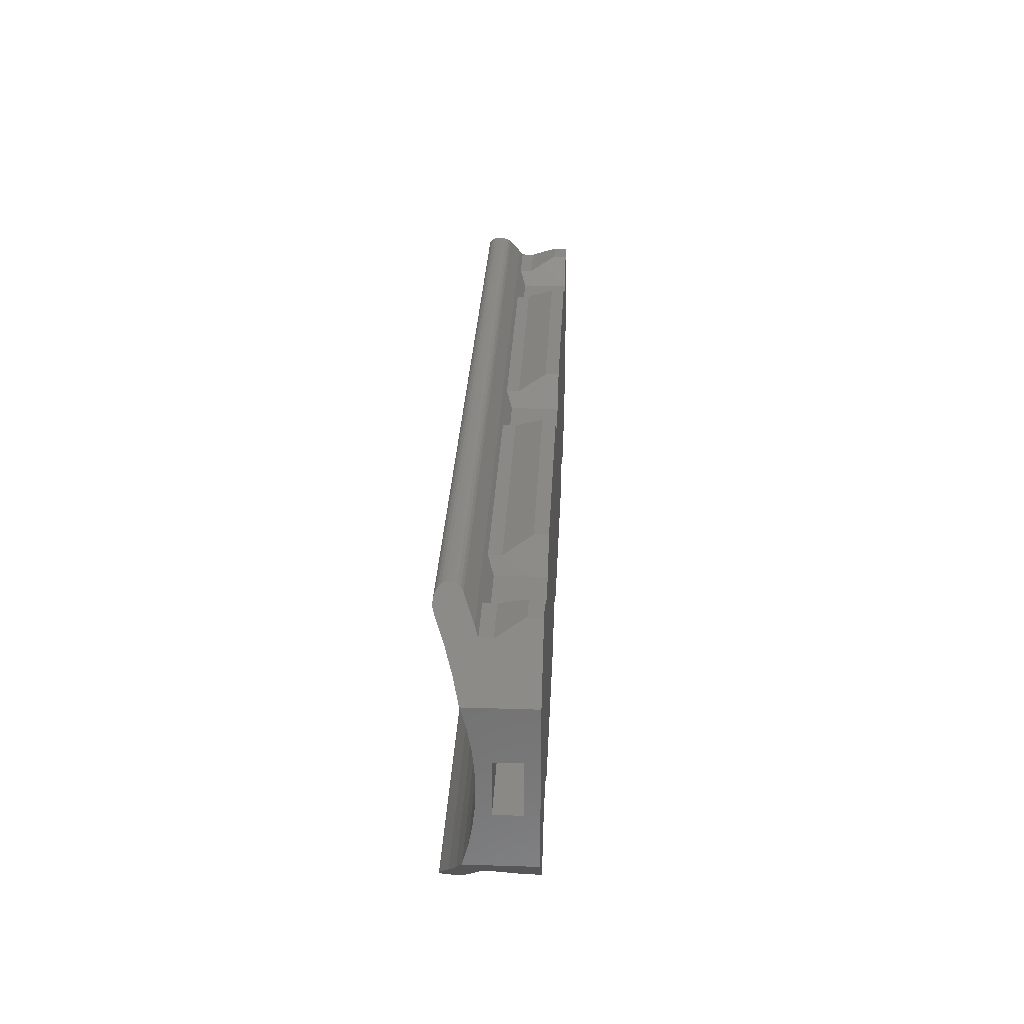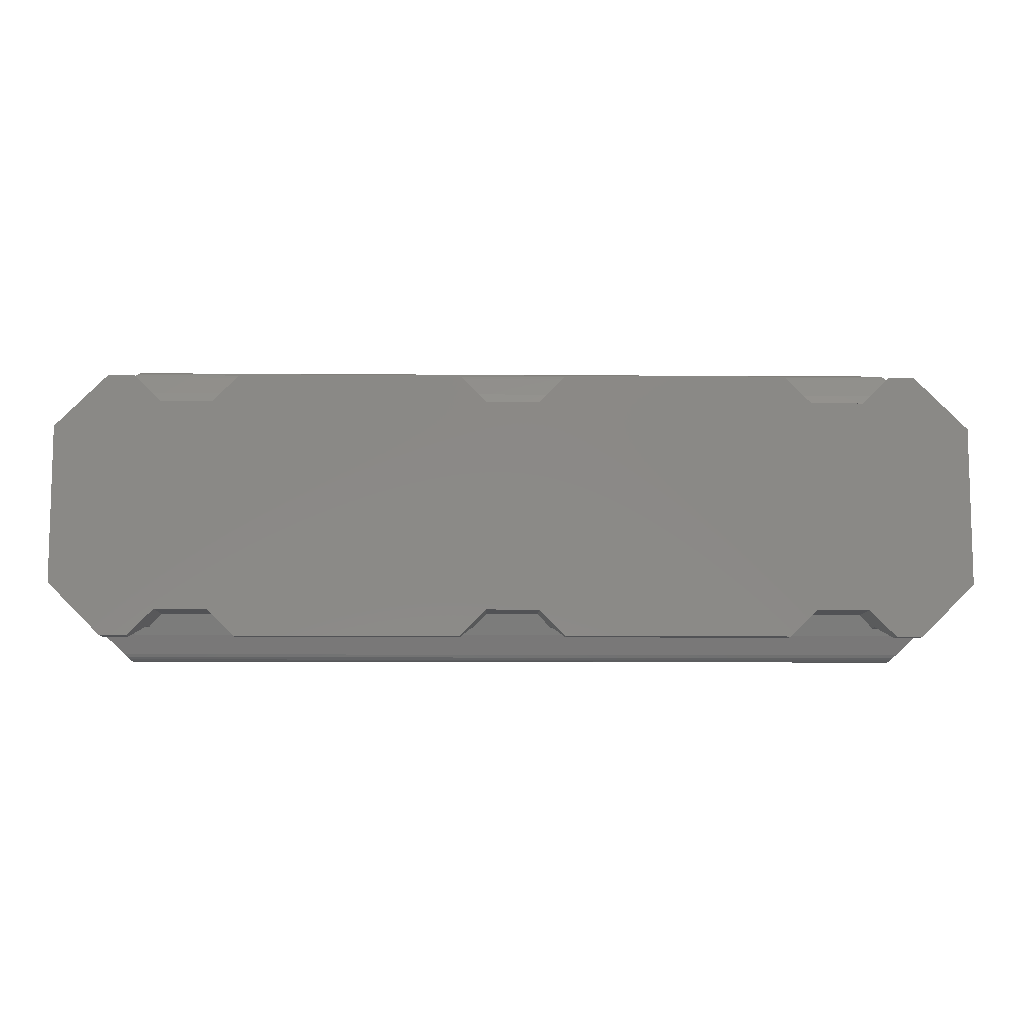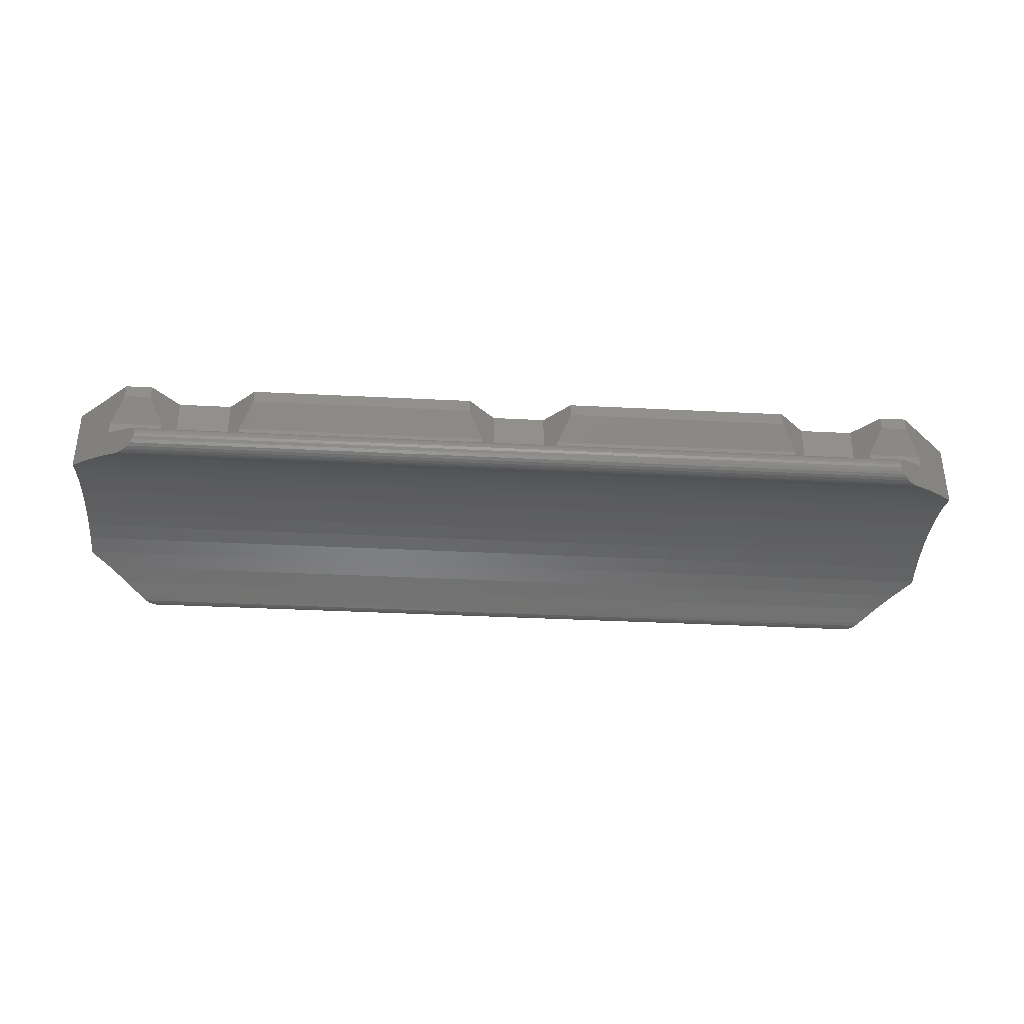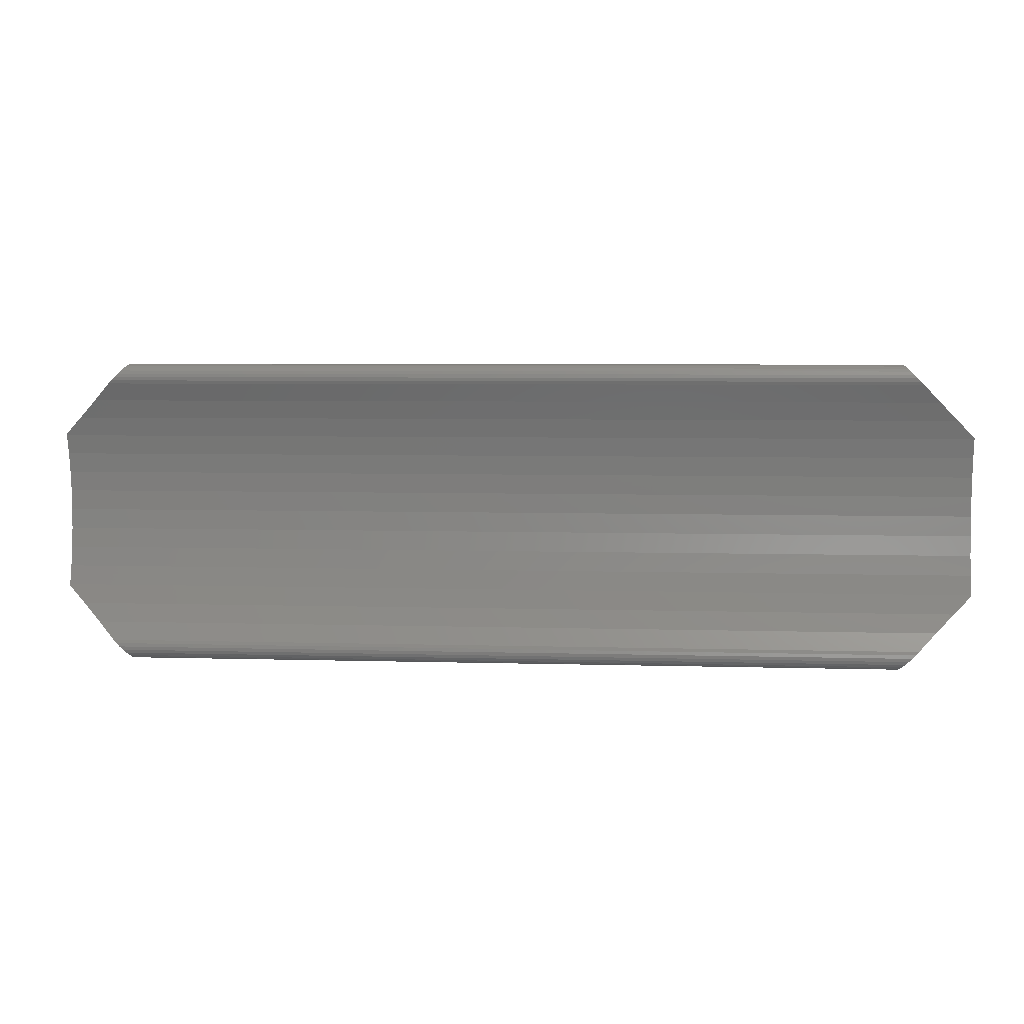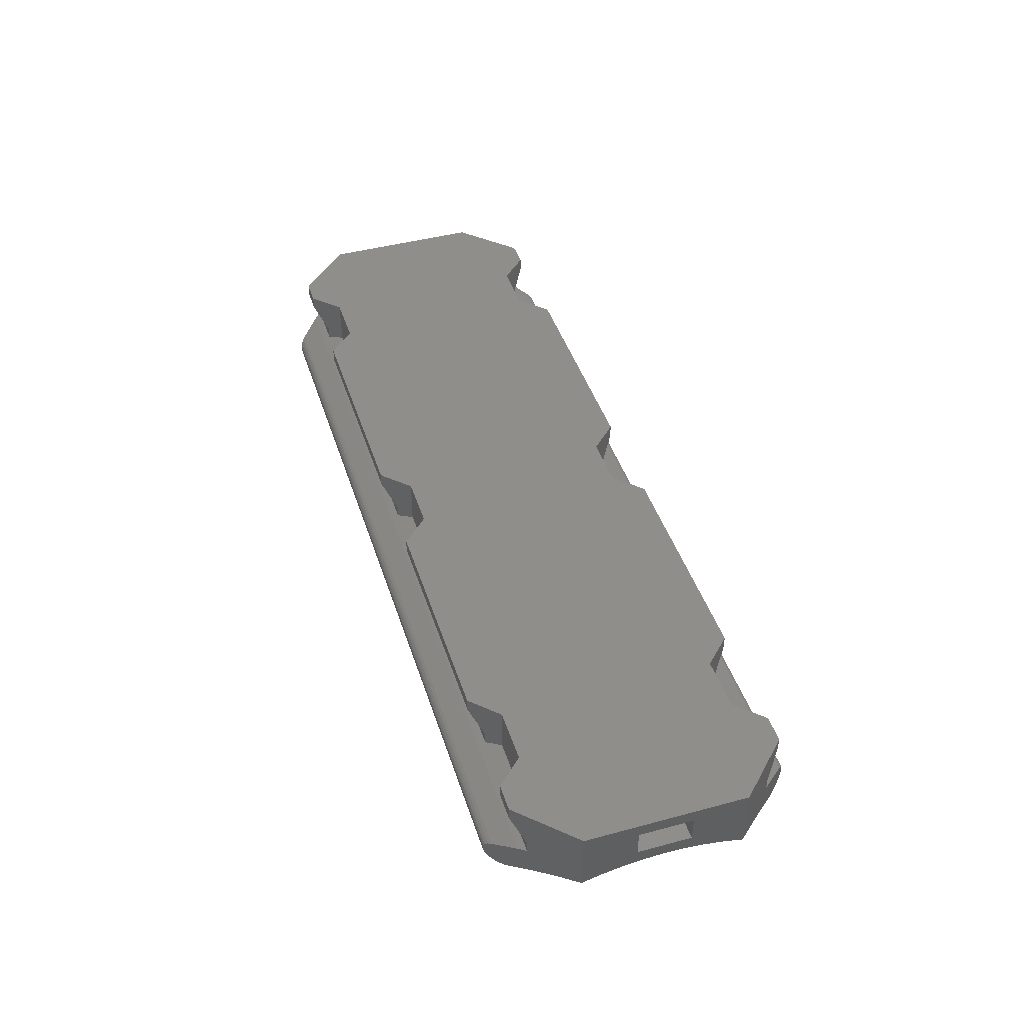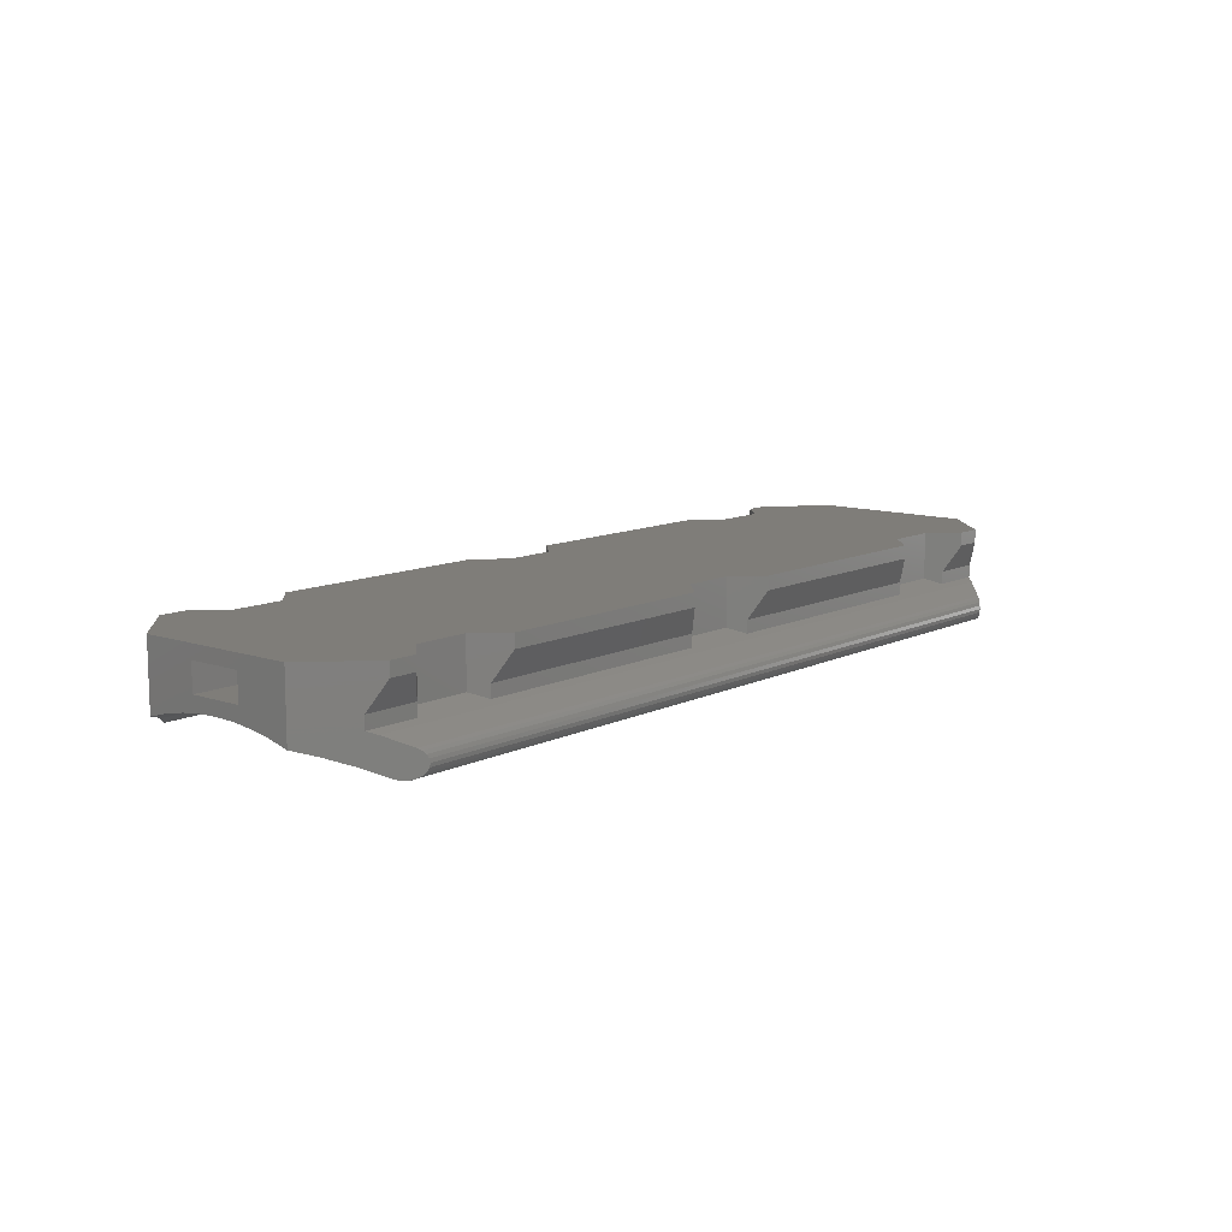
<metadata>
{"format":"stl","ext":"stl","renderer":"f3d","projection":"perspective","resolution":1024,"background":"white","views":[{"elev":29.0,"azim":-87.3,"up":"+Y"},{"elev":-9.2,"azim":-1.1,"up":"+Y"},{"elev":-36.3,"azim":-3.8,"up":"+Z"},{"elev":5.2,"azim":-174.6,"up":"+Y"},{"elev":44.1,"azim":-107.5,"up":"+Z"},{"elev":11.0,"azim":130.1,"up":"+Z"}]}
</metadata>
<code>
# stl→obj: 186 verts, 372 faces
v -105.5 -109.1 2.256
v -107.5 -111.1 -0.2069
v -107.5 -111.1 2.256
v -106.8 -110.5 -0.4355
v -106 -109.6 0.7557
v -106.2 -109.8 -0.7346
v -105.5 -109.1 1.756
v -106 -109.6 0.2854
v -105.5 -109.1 -1.084
v -105.7 -109.3 0.1664
v -105 -108.6 -0.218
v -105.4 -109 -1.134
v -105.2 -108.9 -1.151
v -105.1 -108.7 -1.134
v -105 -108.6 -1.084
v -104.9 -108.5 -0.2975
v -104.9 -108.5 -1.005
v -104.8 -108.4 -0.901
v -104.8 -108.4 -0.401
v -104.8 -108.4 -0.5216
v -104.8 -108.4 -0.7804
v -104.8 -108.4 -0.651
v -107.5 -117.1 2.256
v -107.5 -115.1 1.756
v -107.5 -117.1 -0.2069
v -107.5 -117.1 -0.1886
v -107.5 -116.3 0.004998
v -107.5 -115.6 0.144
v -107.5 -113.1 1.756
v -107.5 -113.1 0.7557
v -107.5 -112.6 0.144
v -107.5 -111.9 0.004998
v -107.5 -111.2 -0.1886
v -107.5 -115.1 0.7557
v -107.5 -114.9 0.2278
v -107.5 -114.1 0.2557
v -107.5 -113.4 0.2278
v -105.5 -119.1 1.756
v -105.5 -119.1 2.256
v -106 -118.6 0.7557
v -106 -118.6 0.2854
v -106.2 -118.5 -0.7346
v -106.8 -117.8 -0.4355
v -104.8 -119.9 -0.5216
v -104.8 -119.9 -0.7804
v -104.8 -119.9 -0.651
v -104.8 -119.8 -0.401
v -104.8 -119.8 -0.901
v -104.9 -119.7 -0.2975
v -104.9 -119.7 -1.005
v -105 -119.6 -0.218
v -105 -119.6 -1.084
v -105.7 -118.9 0.1664
v -105.1 -119.5 -1.134
v -105.2 -119.4 -1.151
v -105.4 -119.2 -1.134
v -105.5 -119.1 -1.084
v -74.75 -108.9 -1.151
v -74.88 -108.7 -1.134
v -100.5 -109.1 1.756
v -91.5 -109.6 0.7557
v -101 -109.6 0.7557
v -92 -109.1 1.756
v -75 -108.6 -1.084
v -74.5 -109.1 -1.084
v -74.62 -109 -1.134
v -75 -108.6 -0.218
v -75.1 -108.5 -0.2975
v -91.5 -118.6 0.7557
v -101 -118.6 0.2854
v -91.5 -118.6 0.2854
v -101 -118.6 0.7557
v -91.5 -109.6 0.2854
v -101 -109.6 0.2854
v -92 -119.1 1.756
v -100.5 -119.1 1.756
v -104 -118.6 0.2854
v -104 -118.6 0.7557
v -75.1 -108.5 -1.005
v -75.18 -108.4 -0.901
v -75.23 -108.4 -0.7804
v -75.25 -108.4 -0.651
v -100.5 -109.1 2.256
v -92 -109.1 2.256
v -104.5 -109.1 1.756
v -104 -109.6 0.7557
v -104 -109.6 0.2854
v -74.27 -109.3 0.1664
v -92 -119.1 2.256
v -100.5 -119.1 2.256
v -104.5 -109.1 2.256
v -104.5 -119.1 1.756
v -75.18 -108.4 -0.401
v -104.5 -119.1 2.256
v -75.23 -108.4 -0.5216
v -72.5 -113.1 1.756
v -72.5 -113.1 0.7557
v -75.23 -119.9 -0.7804
v -75.23 -119.9 -0.5216
v -75.25 -119.9 -0.651
v -75.18 -119.8 -0.901
v -75.18 -119.8 -0.401
v -75.1 -119.7 -1.005
v -75.1 -119.7 -0.2975
v -75 -119.6 -0.218
v -75 -119.6 -1.084
v -74.88 -119.5 -1.134
v -74.27 -118.9 0.1664
v -74.75 -119.4 -1.151
v -74.62 -119.2 -1.134
v -74.5 -119.1 -1.084
v -73.84 -118.5 -0.7346
v -74 -118.6 0.2854
v -74 -118.6 0.7557
v -74.5 -119.1 2.256
v -74.5 -119.1 1.756
v -72.5 -117.1 2.256
v -73.15 -117.8 -0.4355
v -72.5 -117.1 -0.2069
v -72.5 -114.9 0.2278
v -72.5 -115.1 0.7557
v -72.5 -115.6 0.144
v -72.5 -114.1 0.2557
v -72.5 -113.4 0.2278
v -72.5 -112.6 0.144
v -72.5 -117.1 -0.1886
v -72.5 -115.1 1.756
v -72.5 -111.1 2.256
v -72.5 -116.3 0.004998
v -72.5 -111.9 0.004998
v -72.5 -111.2 -0.1886
v -72.5 -111.1 -0.2069
v -74 -109.6 0.2854
v -73.84 -109.8 -0.7346
v -73.15 -110.5 -0.4355
v -74.5 -109.1 2.256
v -74 -109.6 0.7557
v -74.5 -109.1 1.756
v -79.5 -119.1 1.756
v -88.5 -118.6 0.7557
v -79 -118.6 0.7557
v -88 -119.1 1.756
v -88.5 -109.6 0.7557
v -79 -109.6 0.2854
v -88.5 -109.6 0.2854
v -79 -109.6 0.7557
v -88.5 -118.6 0.2854
v -79 -118.6 0.2854
v -75.5 -109.1 1.756
v -76 -109.6 0.7557
v -88 -109.1 1.756
v -79.5 -109.1 1.756
v -75.5 -119.1 1.756
v -75.5 -119.1 2.256
v -75.5 -109.1 2.256
v -103.5 -118.1 2.256
v -103.5 -110.1 2.256
v -101.5 -118.1 2.256
v -101.5 -110.1 2.256
v -91 -118.1 2.256
v -91 -110.1 2.256
v -89 -118.1 2.256
v -89 -110.1 2.256
v -88 -109.1 2.256
v -88 -119.1 2.256
v -79.5 -119.1 2.256
v -79.5 -109.1 2.256
v -78.5 -118.1 2.256
v -78.5 -110.1 2.256
v -76.5 -118.1 2.256
v -76.5 -110.1 2.256
v -76 -109.6 0.2854
v -76 -118.6 0.7557
v -76 -118.6 0.2854
v -103.5 -110.1 0.5035
v -101.5 -110.1 0.5035
v -91 -110.1 0.5035
v -89 -110.1 0.5035
v -78.5 -110.1 0.5035
v -76.5 -110.1 0.5035
v -103.5 -118.1 0.5035
v -101.5 -118.1 0.5035
v -91 -118.1 0.5035
v -89 -118.1 0.5035
v -78.5 -118.1 0.5035
v -76.5 -118.1 0.5035
f 1 2 3
f 2 1 4
f 4 1 5
f 4 5 6
f 5 1 7
f 6 8 9
f 8 6 5
f 9 8 10
f 9 10 11
f 9 11 12
f 12 11 13
f 13 11 14
f 14 11 15
f 15 11 16
f 15 16 17
f 17 16 18
f 18 16 19
f 18 19 20
f 18 20 21
f 21 20 22
f 23 24 25
f 24 23 3
f 25 24 26
f 26 24 27
f 27 24 28
f 24 3 29
f 29 3 30
f 30 3 31
f 31 3 32
f 32 3 33
f 33 3 2
f 28 34 35
f 34 28 24
f 35 34 30
f 35 30 36
f 36 30 37
f 37 30 31
f 23 38 39
f 38 23 40
f 40 23 41
f 41 23 42
f 42 23 43
f 43 23 25
f 44 45 46
f 45 44 47
f 45 47 48
f 48 47 49
f 48 49 50
f 50 49 51
f 50 51 52
f 52 51 53
f 52 53 54
f 54 53 55
f 55 53 56
f 56 53 57
f 57 53 42
f 42 53 41
f 14 58 13
f 58 14 59
f 60 61 62
f 61 60 63
f 15 59 14
f 59 15 64
f 12 65 9
f 65 12 66
f 13 66 12
f 66 13 58
f 67 16 11
f 16 67 68
f 69 70 71
f 70 69 72
f 62 73 74
f 73 62 61
f 75 72 69
f 72 75 76
f 77 40 41
f 40 77 78
f 18 79 17
f 79 18 80
f 22 81 21
f 81 22 82
f 83 63 60
f 63 83 84
f 5 85 86
f 85 5 7
f 5 87 8
f 87 5 86
f 21 80 18
f 80 21 81
f 88 11 10
f 11 88 67
f 89 76 75
f 76 89 90
f 1 85 7
f 85 1 91
f 92 40 78
f 40 92 38
f 16 93 19
f 93 16 68
f 94 38 92
f 38 94 39
f 17 64 15
f 64 17 79
f 22 95 82
f 95 22 20
f 20 93 95
f 93 20 19
f 96 30 97
f 30 96 29
f 98 99 100
f 99 98 101
f 99 101 102
f 102 101 103
f 102 103 104
f 104 103 105
f 105 103 106
f 105 106 107
f 105 107 108
f 108 107 109
f 108 109 110
f 108 110 111
f 108 111 112
f 108 112 113
f 113 112 114
f 114 115 116
f 115 114 117
f 117 114 112
f 117 112 118
f 117 118 119
f 120 121 122
f 121 120 97
f 97 120 123
f 97 123 124
f 97 124 125
f 97 125 96
f 126 117 119
f 117 126 127
f 117 127 128
f 127 126 129
f 127 129 122
f 127 122 121
f 128 127 96
f 128 96 125
f 128 125 130
f 128 130 131
f 128 131 132
f 65 133 134
f 133 65 88
f 88 65 67
f 67 65 66
f 67 66 58
f 67 58 59
f 67 59 64
f 67 64 79
f 67 79 68
f 68 79 80
f 68 80 93
f 93 80 81
f 93 81 95
f 95 81 82
f 135 128 132
f 128 135 136
f 136 135 137
f 137 135 134
f 137 134 133
f 136 137 138
f 130 31 32
f 31 130 125
f 110 55 56
f 55 110 109
f 107 52 54
f 52 107 106
f 49 105 51
f 105 49 104
f 139 140 141
f 140 139 142
f 4 33 2
f 33 4 131
f 131 4 135
f 131 135 132
f 124 36 37
f 36 124 123
f 109 54 55
f 54 109 107
f 111 56 57
f 56 111 110
f 125 37 31
f 37 125 124
f 126 25 26
f 25 126 43
f 43 126 118
f 118 126 119
f 143 144 145
f 144 143 146
f 141 147 148
f 147 141 140
f 131 32 33
f 32 131 130
f 98 48 101
f 48 98 45
f 104 47 102
f 47 104 49
f 149 137 150
f 137 149 138
f 151 146 143
f 146 151 152
f 115 153 116
f 153 115 154
f 155 138 149
f 138 155 136
f 39 3 23
f 3 39 1
f 1 39 94
f 1 94 91
f 91 94 156
f 91 156 157
f 157 156 158
f 157 158 159
f 159 158 90
f 159 90 83
f 83 90 89
f 83 89 84
f 84 89 160
f 84 160 161
f 161 160 162
f 161 162 163
f 163 162 164
f 164 162 165
f 164 165 166
f 164 166 167
f 167 166 168
f 167 168 169
f 169 168 170
f 169 170 171
f 171 170 154
f 171 154 155
f 155 154 115
f 155 115 136
f 136 115 128
f 128 115 117
f 164 152 151
f 152 164 167
f 51 108 53
f 108 51 105
f 120 28 35
f 28 120 122
f 106 50 52
f 50 106 103
f 122 27 28
f 27 122 129
f 166 142 139
f 142 166 165
f 99 47 44
f 47 99 102
f 112 57 42
f 57 112 111
f 172 137 133
f 137 172 150
f 100 44 46
f 44 100 99
f 101 50 103
f 50 101 48
f 114 153 173
f 153 114 116
f 114 174 113
f 174 114 173
f 96 24 29
f 24 96 127
f 121 30 34
f 30 121 97
f 9 134 6
f 134 9 65
f 129 26 27
f 26 129 126
f 6 135 4
f 135 6 134
f 100 45 98
f 45 100 46
f 123 35 36
f 35 123 120
f 118 42 43
f 42 118 112
f 24 121 34
f 121 24 127
f 87 10 8
f 10 87 88
f 88 87 74
f 74 87 175
f 74 175 176
f 88 74 73
f 88 73 145
f 145 73 177
f 145 177 178
f 88 145 144
f 88 144 172
f 172 144 179
f 172 179 180
f 88 172 133
f 53 77 41
f 77 53 108
f 77 108 70
f 77 70 181
f 181 70 182
f 70 108 71
f 71 108 147
f 71 147 183
f 183 147 184
f 147 108 148
f 148 108 174
f 148 174 185
f 185 174 186
f 174 108 113
f 170 185 186
f 185 170 168
f 185 141 148
f 141 185 168
f 141 168 139
f 139 168 166
f 170 153 154
f 153 170 173
f 173 186 174
f 186 173 170
f 162 183 184
f 183 162 160
f 162 142 165
f 142 162 140
f 140 184 147
f 184 140 162
f 183 69 71
f 69 89 75
f 89 69 160
f 160 69 183
f 158 181 182
f 181 158 156
f 158 76 90
f 76 158 72
f 72 158 70
f 70 158 182
f 181 78 77
f 78 94 92
f 94 78 156
f 156 78 181
f 146 179 144
f 179 146 169
f 169 146 152
f 169 152 167
f 155 180 171
f 180 155 150
f 150 155 149
f 172 180 150
f 169 180 179
f 180 169 171
f 178 143 145
f 143 178 163
f 143 163 151
f 151 163 164
f 73 161 177
f 161 73 61
f 161 61 84
f 84 61 63
f 161 178 177
f 178 161 163
f 83 176 159
f 176 83 62
f 62 83 60
f 74 176 62
f 157 176 175
f 176 157 159
f 87 157 175
f 157 87 86
f 157 86 91
f 91 86 85

</code>
